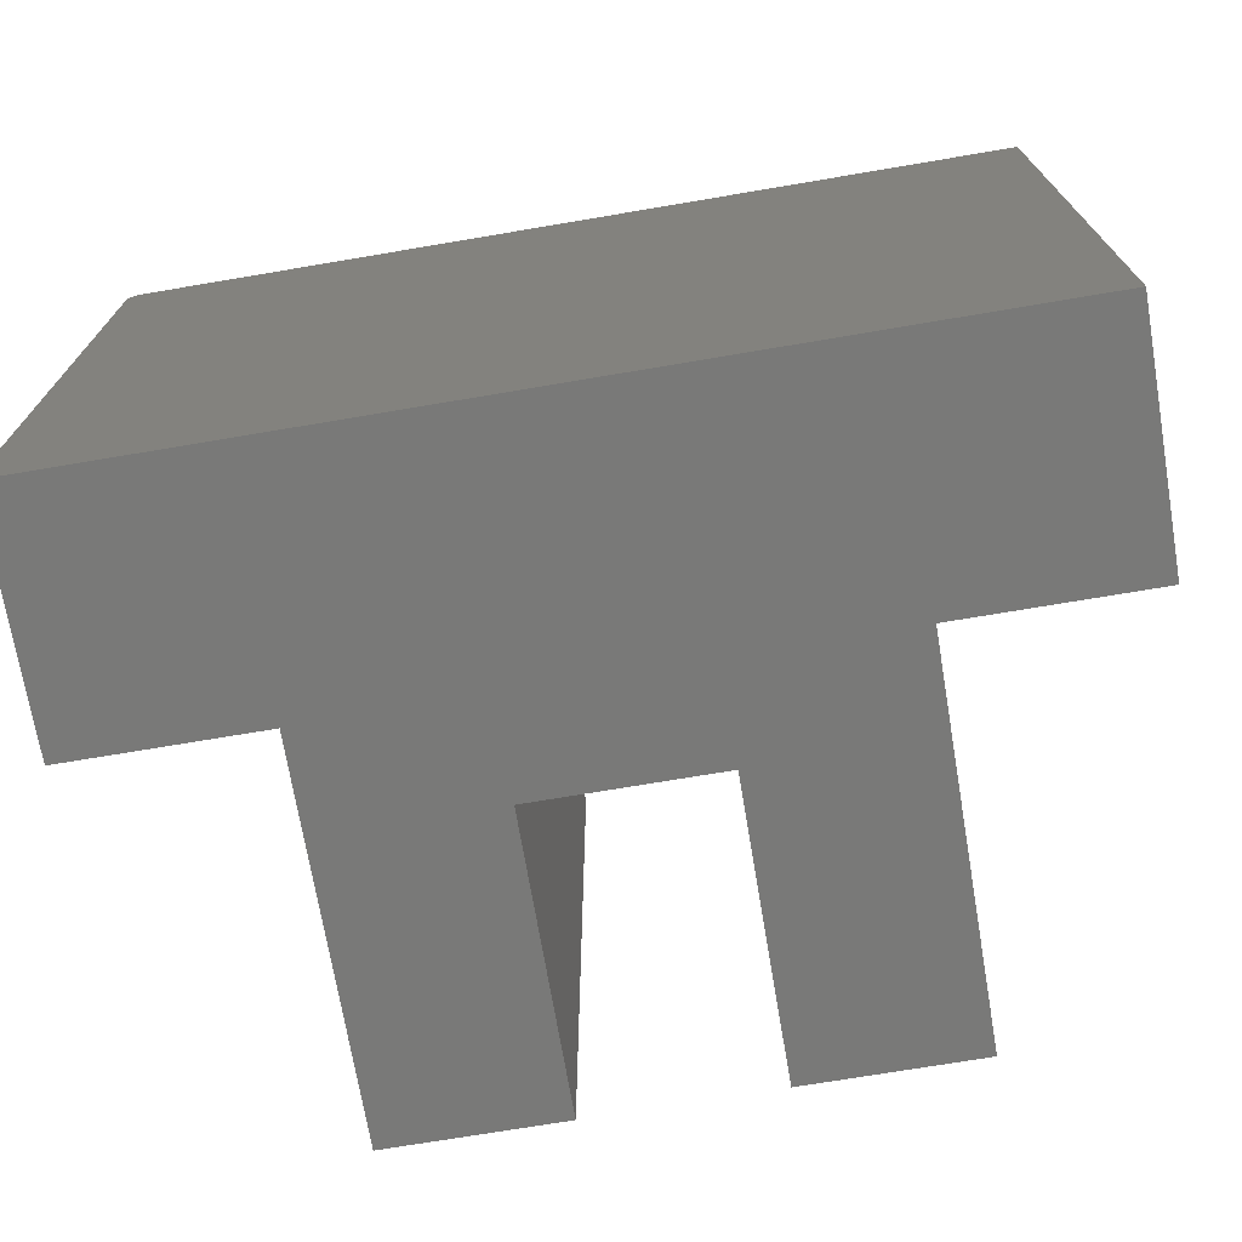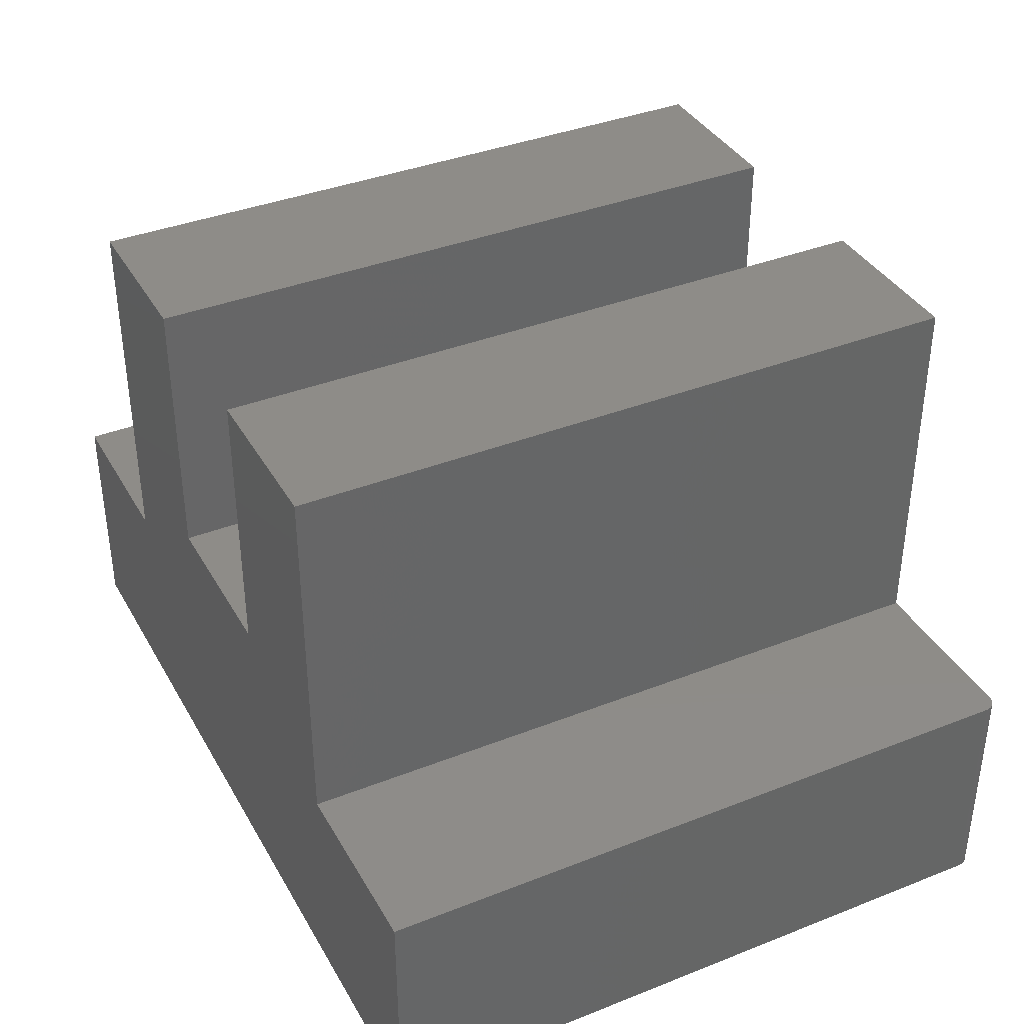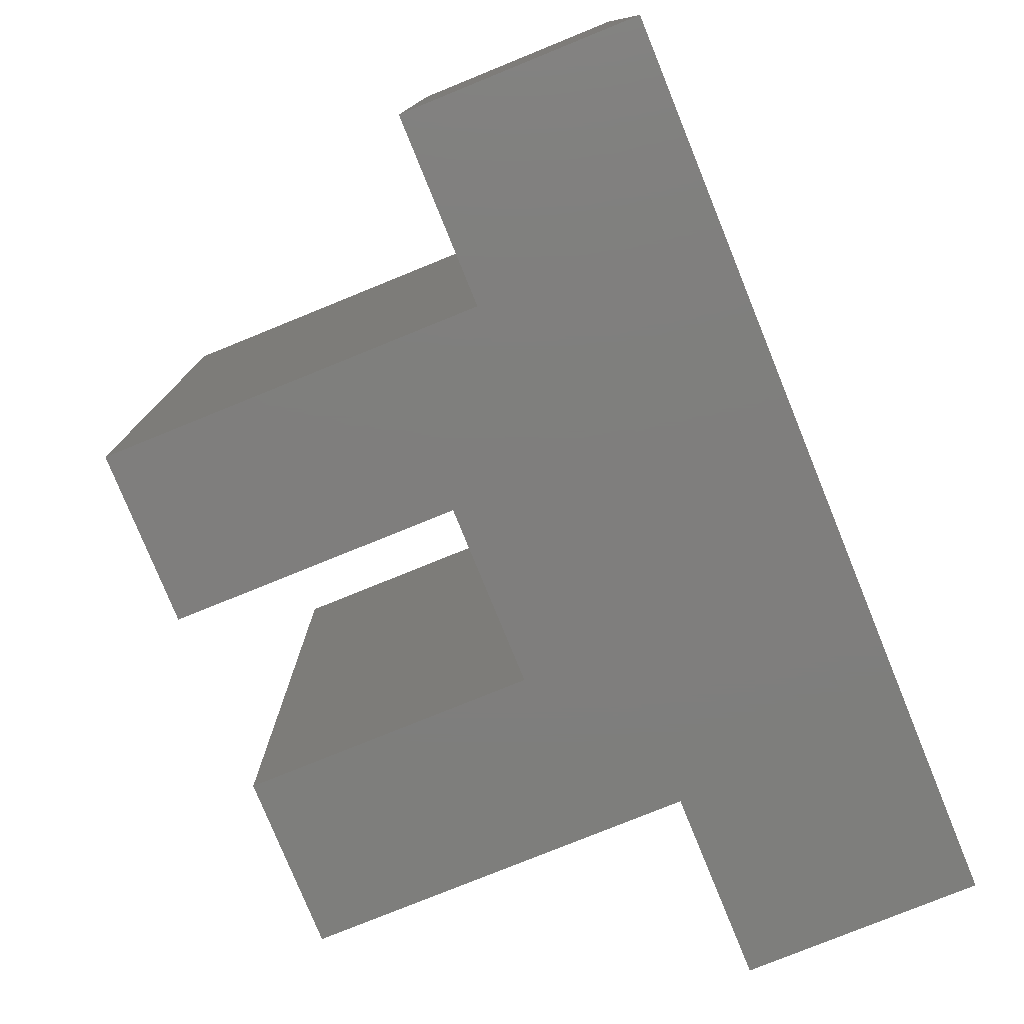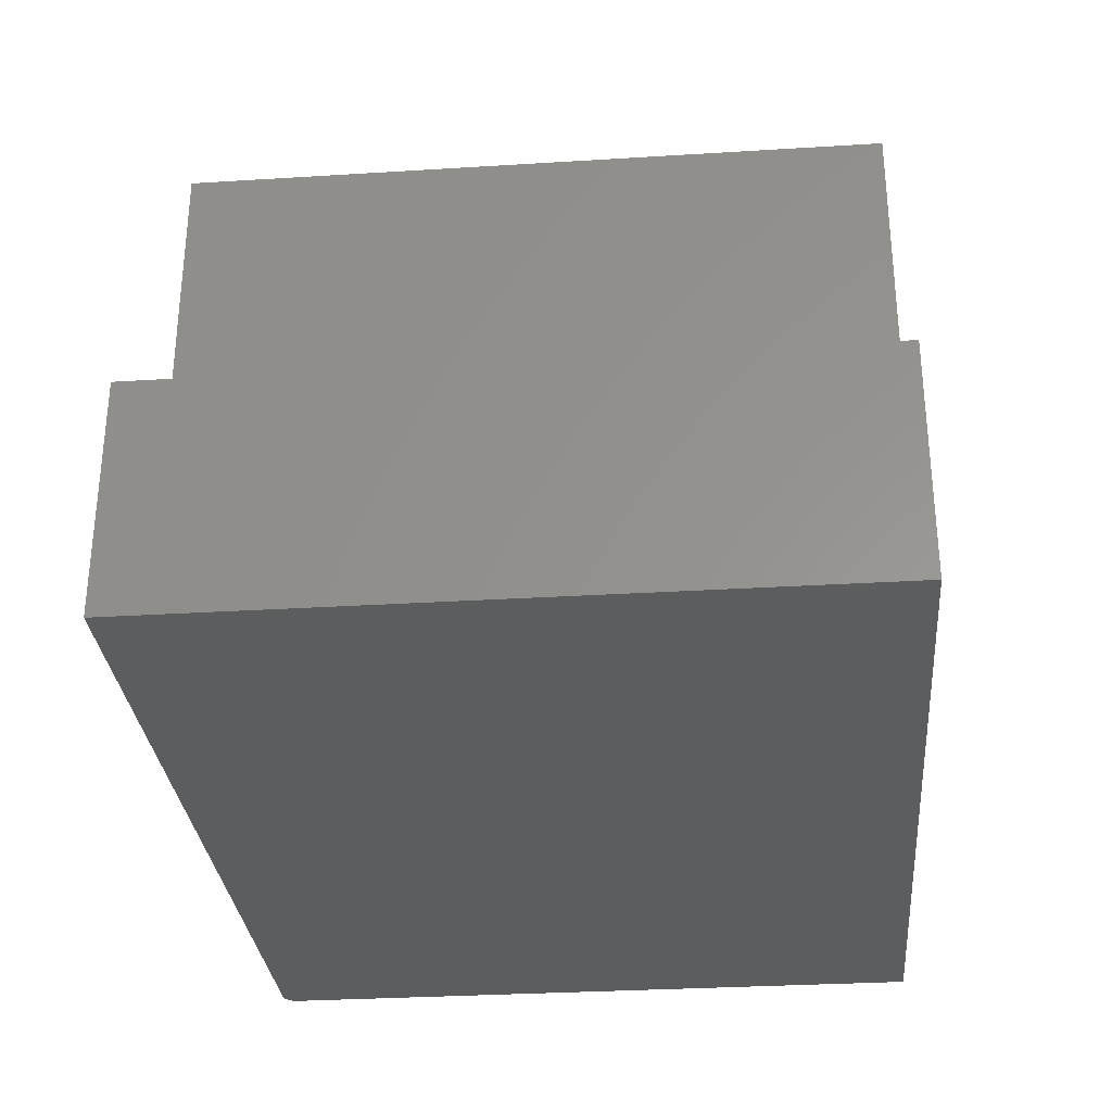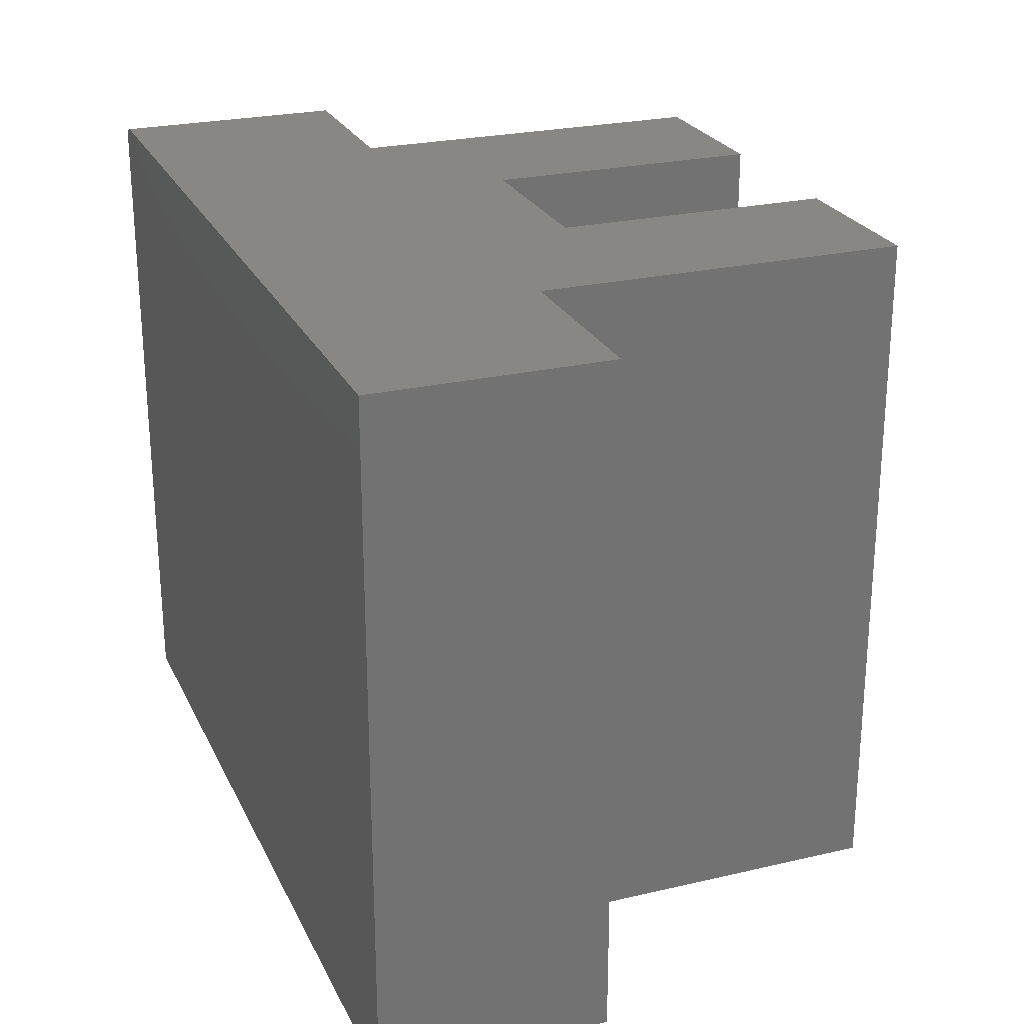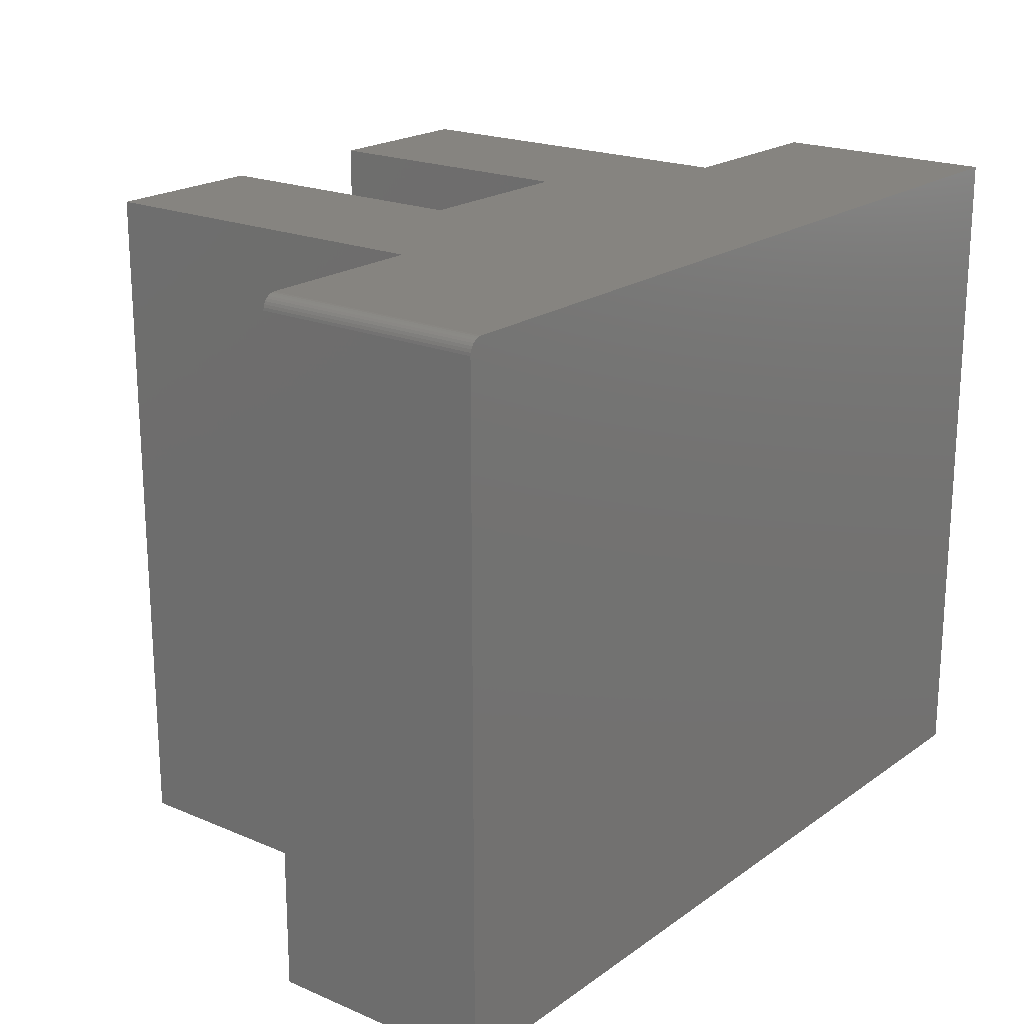
<metadata>
{"format":"stl","ext":"stl","renderer":"f3d","projection":"perspective","resolution":1024,"background":"white","views":[{"elev":-71.8,"azim":-170.4,"up":"+Y"},{"elev":37.7,"azim":63.3,"up":"+Z"},{"elev":-78.3,"azim":112.1,"up":"+Y"},{"elev":-30.8,"azim":-84.9,"up":"+Z"},{"elev":24.8,"azim":-110.9,"up":"+Y"},{"elev":20.1,"azim":128.0,"up":"+Y"}]}
</metadata>
<code>
# stl→obj: 40 verts, 76 faces
v -0.4922 0 -0.02344
v -0.4922 1.579e-17 0.2294
v -0.2899 2.702e-17 0.2294
v 0.2664 5.79e-17 0.2294
v 0.4531 6.827e-17 0.2294
v 0.4531 5.248e-17 -0.02344
v 0.08438 7.307e-17 0.634
v 0.2664 8.317e-17 0.634
v 0.08438 5.411e-17 0.3306
v -0.1078 4.345e-17 0.3306
v -0.2899 5.229e-17 0.634
v -0.1078 6.24e-17 0.634
v 0.4688 -0.01562 0.2294
v 0.4684 -0.01258 0.2294
v 0.4676 -0.009646 0.2294
v 0.2664 -0.75 0.2294
v 0.4688 -0.75 0.2294
v 0.4591 -0.001189 0.2294
v 0.4562 -0.0003002 0.2294
v 0.4661 -0.006944 0.2294
v 0.4642 -0.004576 0.2294
v 0.4618 -0.002633 0.2294
v 0.4688 -0.01562 -0.02344
v 0.4688 -0.75 -0.02344
v -0.4922 -0.75 -0.02344
v 0.4642 -0.004576 -0.02344
v 0.4661 -0.006944 -0.02344
v 0.4676 -0.009646 -0.02344
v 0.4684 -0.01258 -0.02344
v 0.4562 -0.0003002 -0.02344
v 0.4591 -0.001189 -0.02344
v 0.4618 -0.002633 -0.02344
v -0.2899 -0.75 0.2294
v -0.4922 -0.75 0.2294
v 0.2664 -0.75 0.634
v 0.08438 -0.75 0.634
v 0.08438 -0.75 0.3306
v -0.1078 -0.75 0.3306
v -0.2899 -0.75 0.634
v -0.1078 -0.75 0.634
f 1 2 3
f 1 3 4
f 1 4 5
f 1 5 6
f 4 7 8
f 7 4 9
f 9 4 3
f 9 3 10
f 10 3 11
f 10 11 12
f 13 14 15
f 16 17 18
f 16 18 19
f 16 19 5
f 16 5 4
f 17 13 15
f 17 15 20
f 17 20 21
f 17 21 22
f 17 22 18
f 23 13 24
f 24 13 17
f 6 25 1
f 26 27 28
f 26 28 29
f 26 29 23
f 24 25 6
f 24 6 30
f 24 30 31
f 24 31 32
f 24 32 26
f 24 26 23
f 6 5 30
f 30 5 19
f 30 19 31
f 31 19 18
f 31 18 32
f 32 18 22
f 32 22 26
f 26 22 21
f 26 21 27
f 27 21 20
f 27 20 28
f 28 20 15
f 28 15 29
f 29 15 14
f 29 14 23
f 23 14 13
f 25 24 17
f 25 17 16
f 25 16 33
f 25 33 34
f 35 36 16
f 16 36 37
f 16 37 33
f 33 37 38
f 33 38 39
f 39 38 40
f 2 1 34
f 34 1 25
f 33 3 34
f 34 3 2
f 11 3 39
f 39 3 33
f 12 11 40
f 40 11 39
f 10 12 38
f 38 12 40
f 9 10 37
f 37 10 38
f 7 9 36
f 36 9 37
f 8 7 35
f 35 7 36
f 4 8 16
f 16 8 35

</code>
